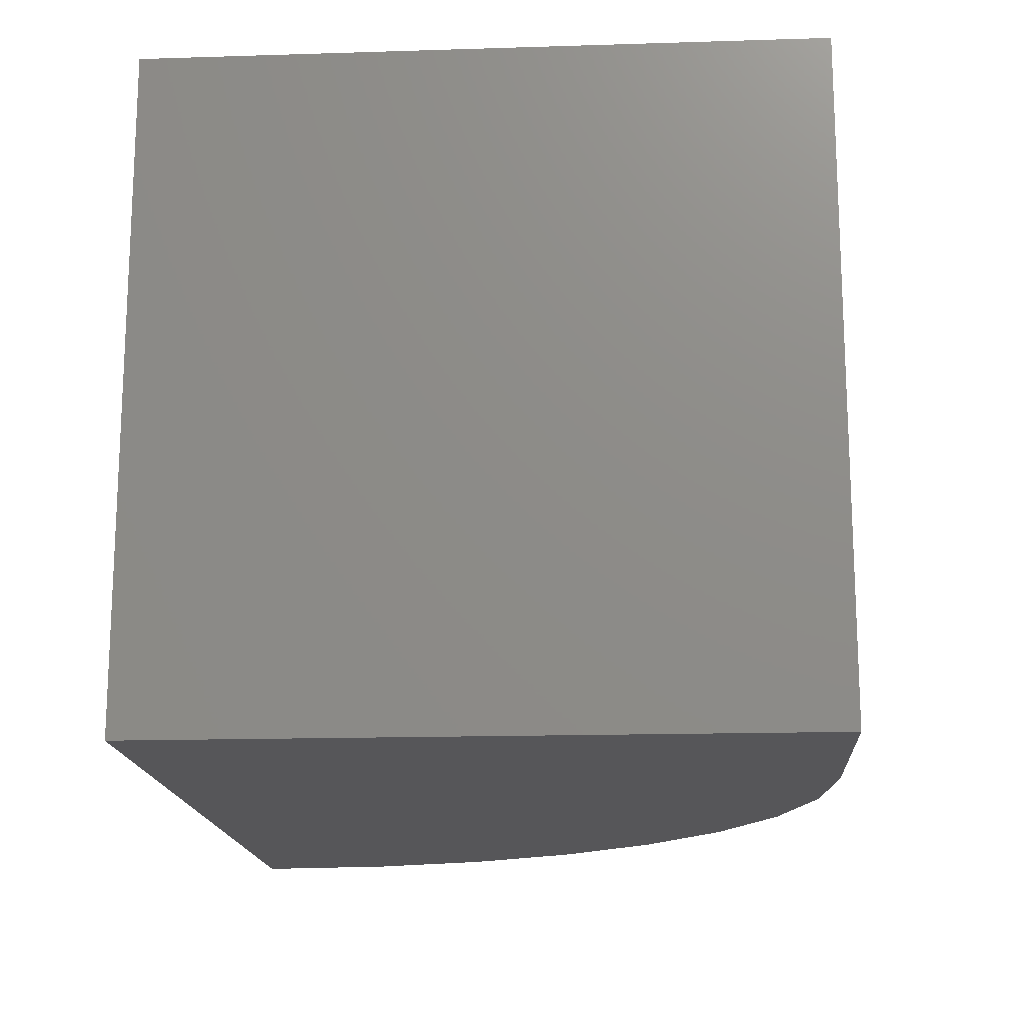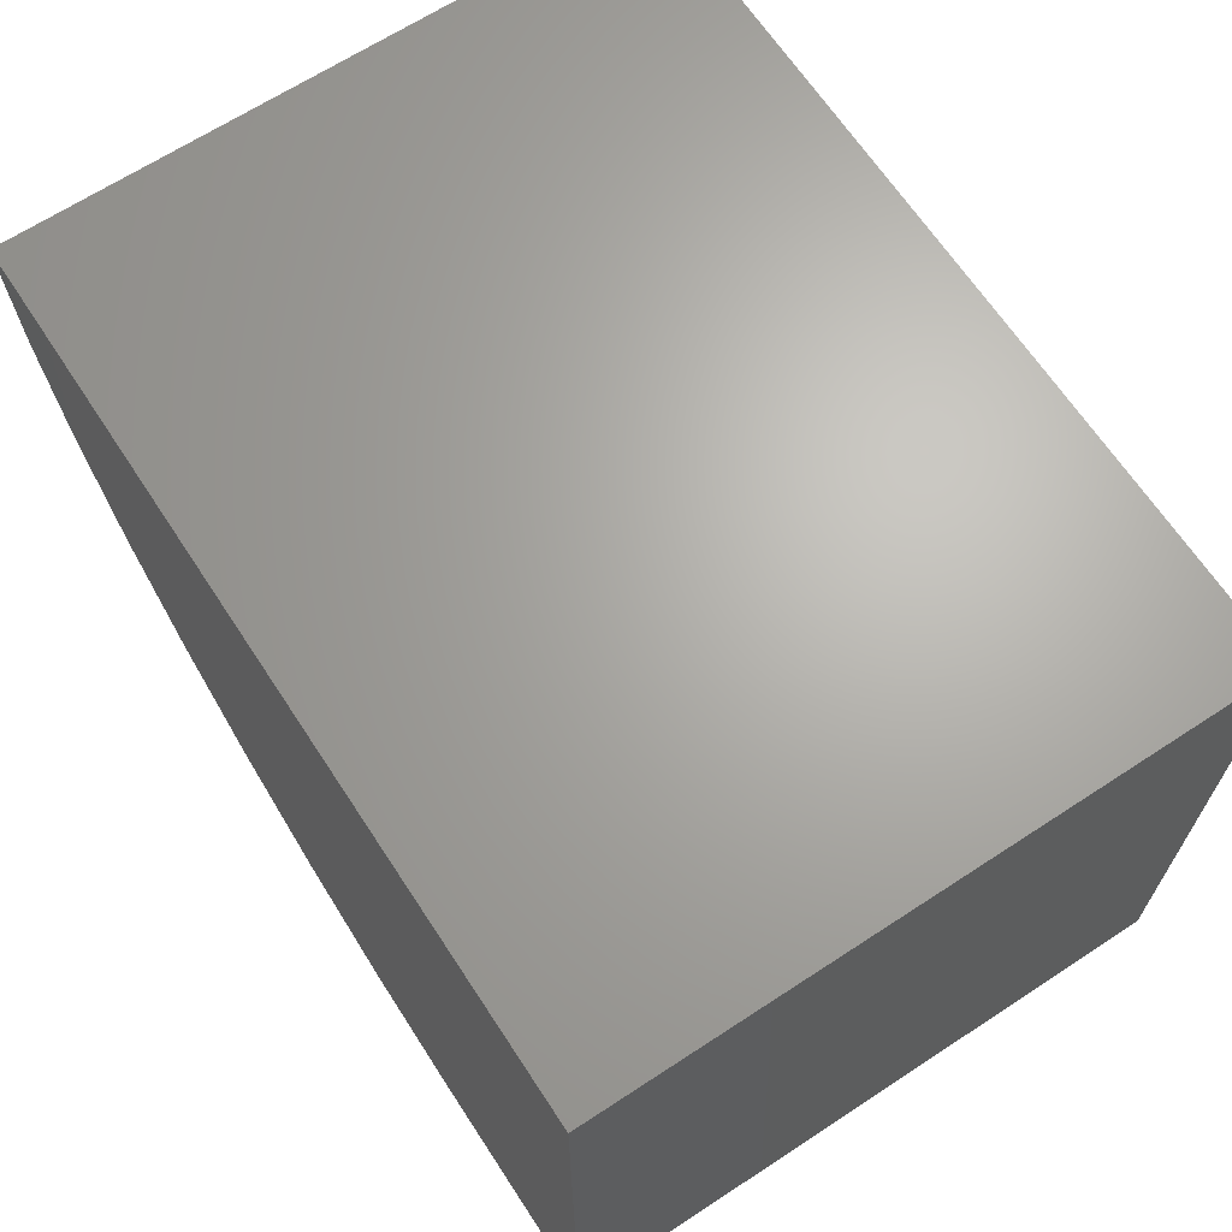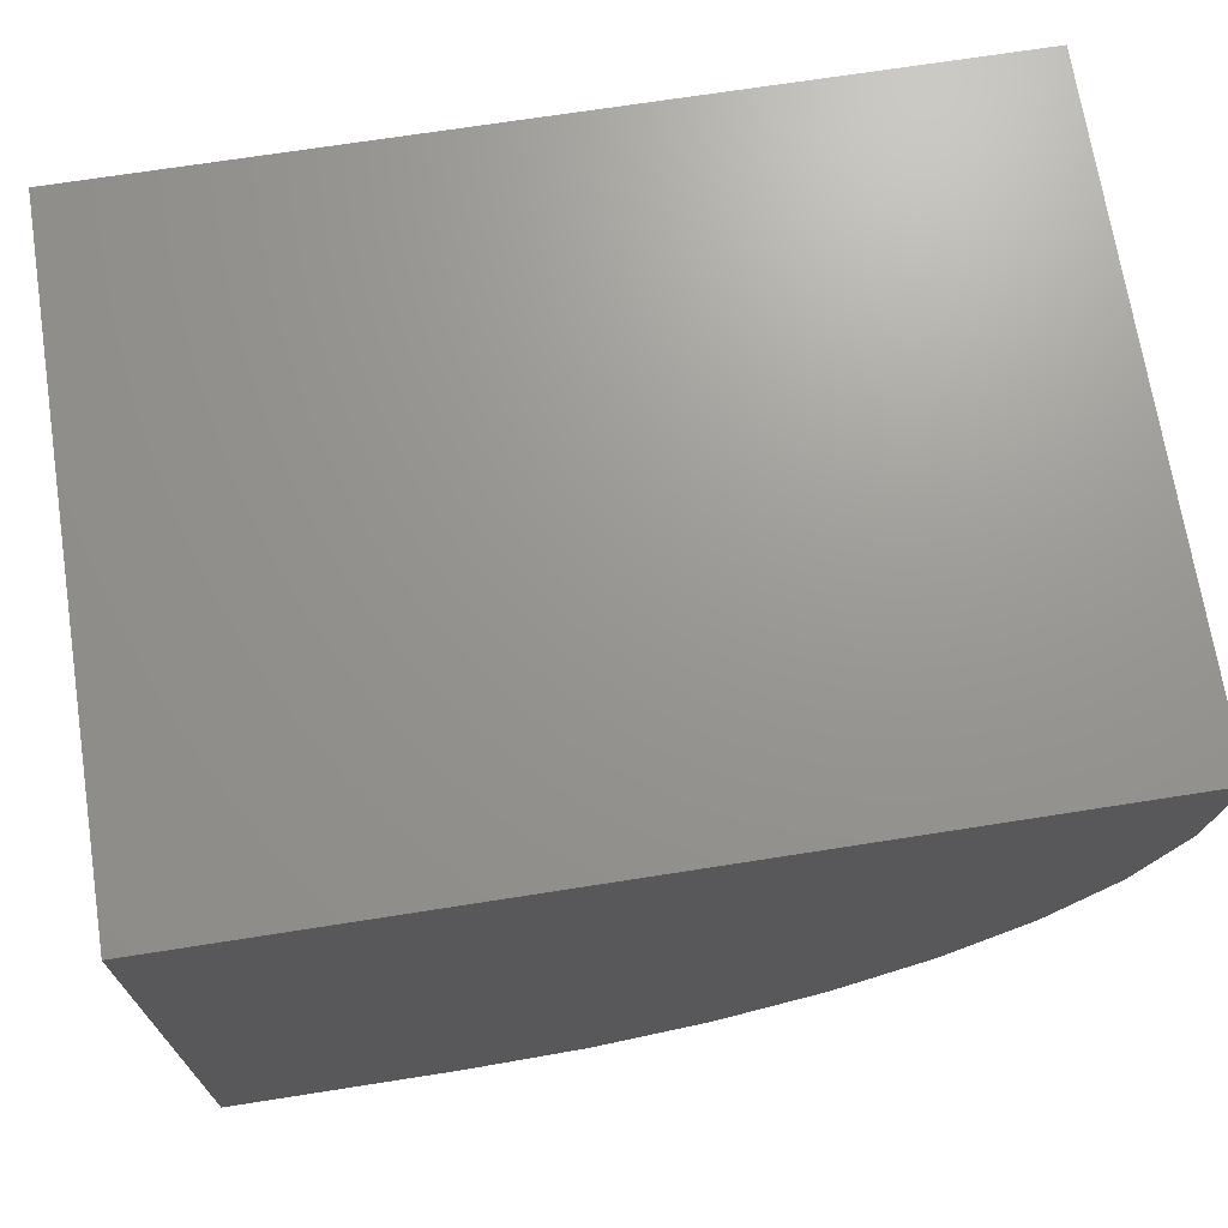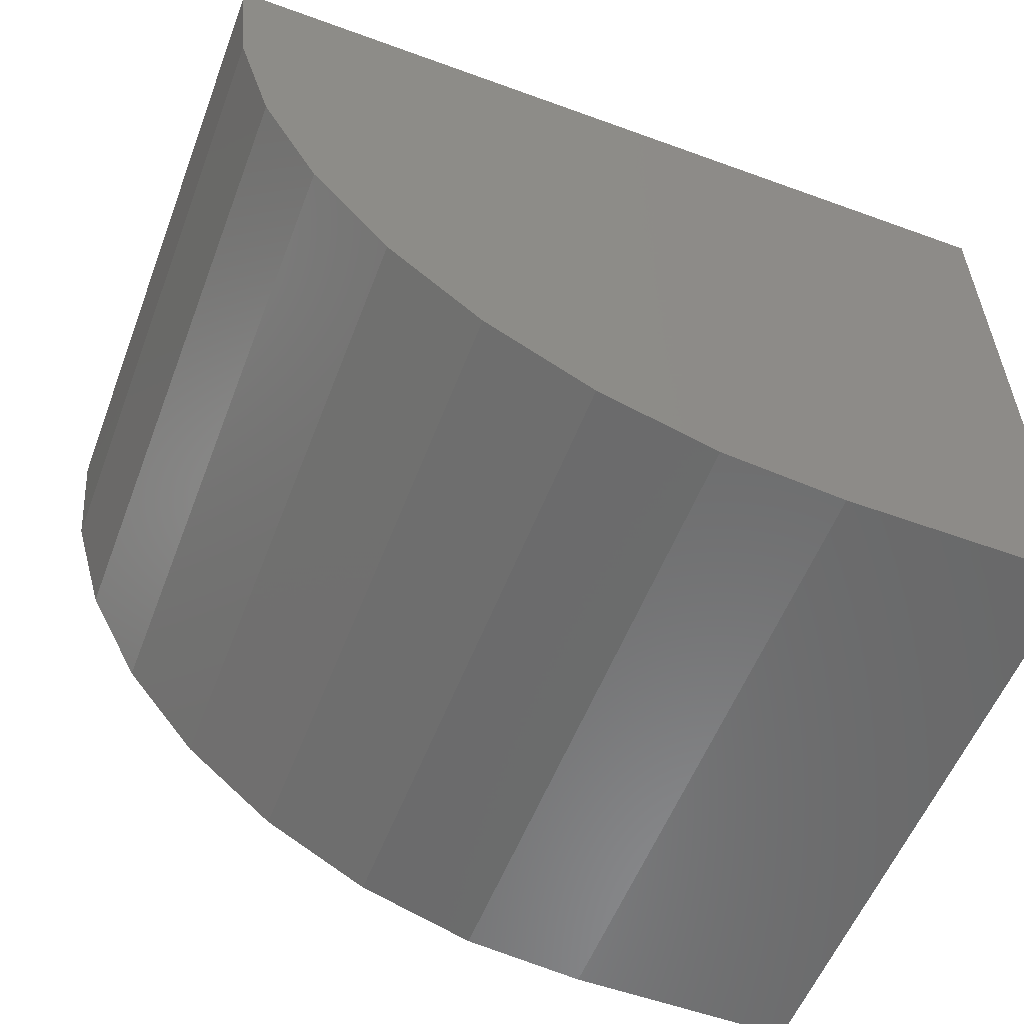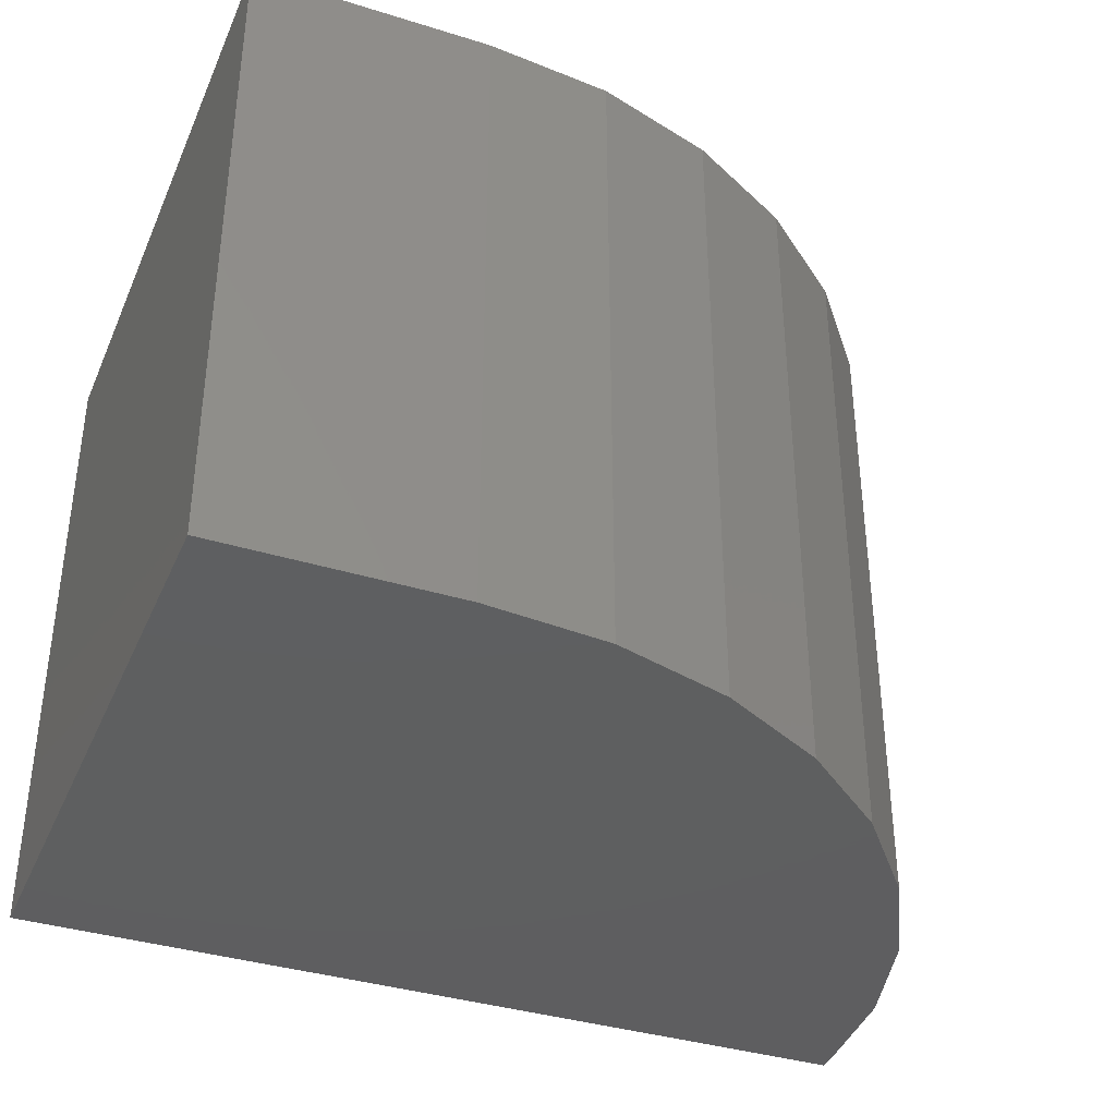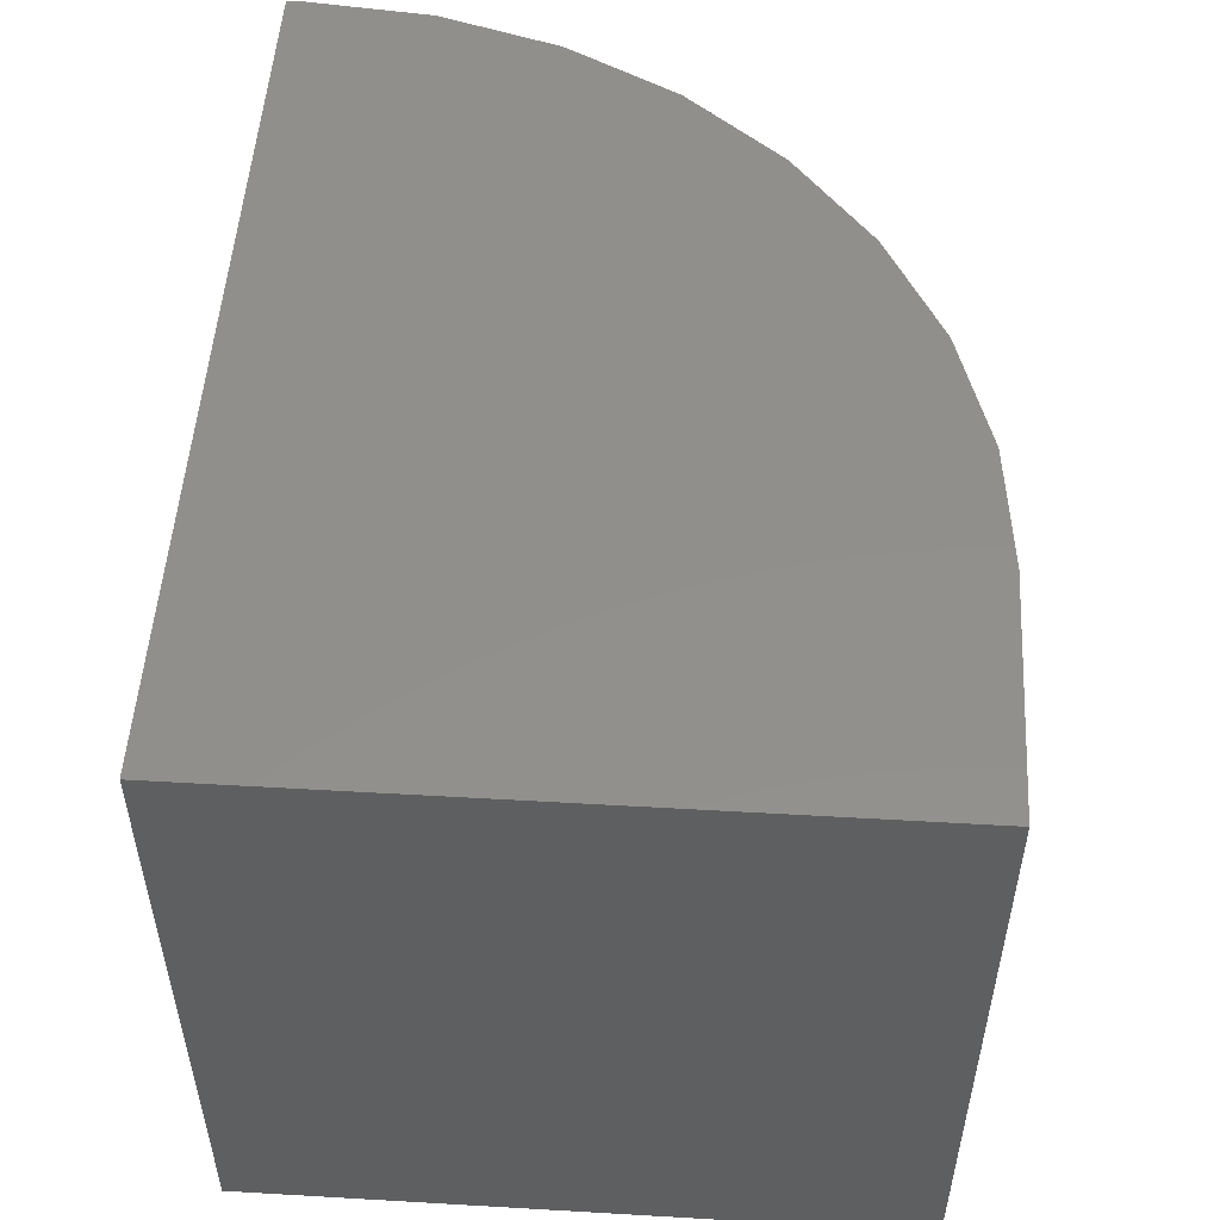
<metadata>
{"format":"stl","ext":"stl","renderer":"f3d","projection":"perspective","resolution":1024,"background":"white","views":[{"elev":-16.2,"azim":93.7,"up":"+Y"},{"elev":66.4,"azim":56.7,"up":"+Z"},{"elev":70.2,"azim":171.1,"up":"+Z"},{"elev":-55.8,"azim":-20.9,"up":"+Z"},{"elev":-36.9,"azim":158.1,"up":"+Y"},{"elev":51.6,"azim":93.6,"up":"+Y"}]}
</metadata>
<code>
# stl→obj: 24 verts, 44 faces
v 0.5469 -0.5625 -3.349e-17
v 0.3376 -0.5625 0.04163
v 0.4402 -0.5625 0.01051
v 0.75 -0.5625 -4.592e-17
v 0.75 -0.5625 0.5605
v 3.432e-17 -0.5625 0.5605
v 3.349e-17 -0.5625 0.5469
v 0.01051 -0.5625 0.4402
v 0.04163 -0.5625 0.3376
v 0.09217 -0.5625 0.243
v 0.1602 -0.5625 0.1602
v 0.243 -0.5625 0.09217
v 0.4402 0 0.01051
v 0.3376 0 0.04163
v 0.5469 0 -3.349e-17
v 0.75 0 -4.592e-17
v 0.243 0 0.09217
v 0.1602 0 0.1602
v 0.09217 0 0.243
v 0.04163 0 0.3376
v 0.01051 0 0.4402
v 3.349e-17 0 0.5469
v 3.432e-17 0 0.5605
v 0.75 0 0.5605
f 1 2 3
f 4 5 6
f 4 6 7
f 4 7 8
f 4 8 9
f 4 9 10
f 4 10 11
f 4 11 12
f 4 12 2
f 4 2 1
f 13 14 15
f 16 15 14
f 16 14 17
f 16 17 18
f 16 18 19
f 16 19 20
f 16 20 21
f 16 21 22
f 16 22 23
f 16 23 24
f 23 22 6
f 6 22 7
f 1 15 4
f 4 15 16
f 15 1 13
f 13 1 3
f 13 3 14
f 14 3 2
f 14 2 17
f 17 2 12
f 17 12 18
f 18 12 11
f 18 11 19
f 19 11 10
f 19 10 20
f 20 10 9
f 20 9 21
f 21 9 8
f 21 8 22
f 22 8 7
f 5 24 6
f 6 24 23
f 16 24 4
f 4 24 5

</code>
